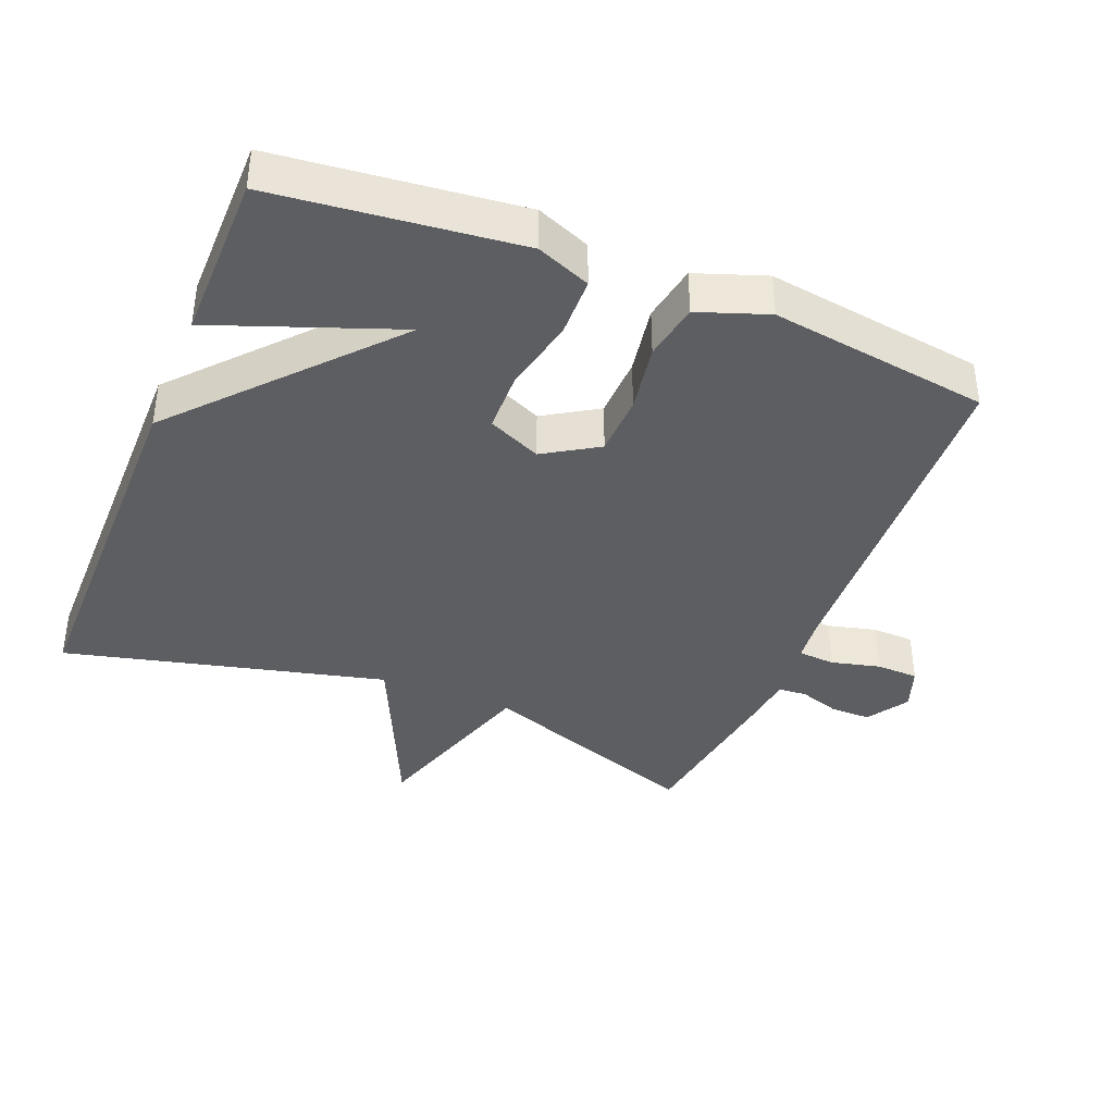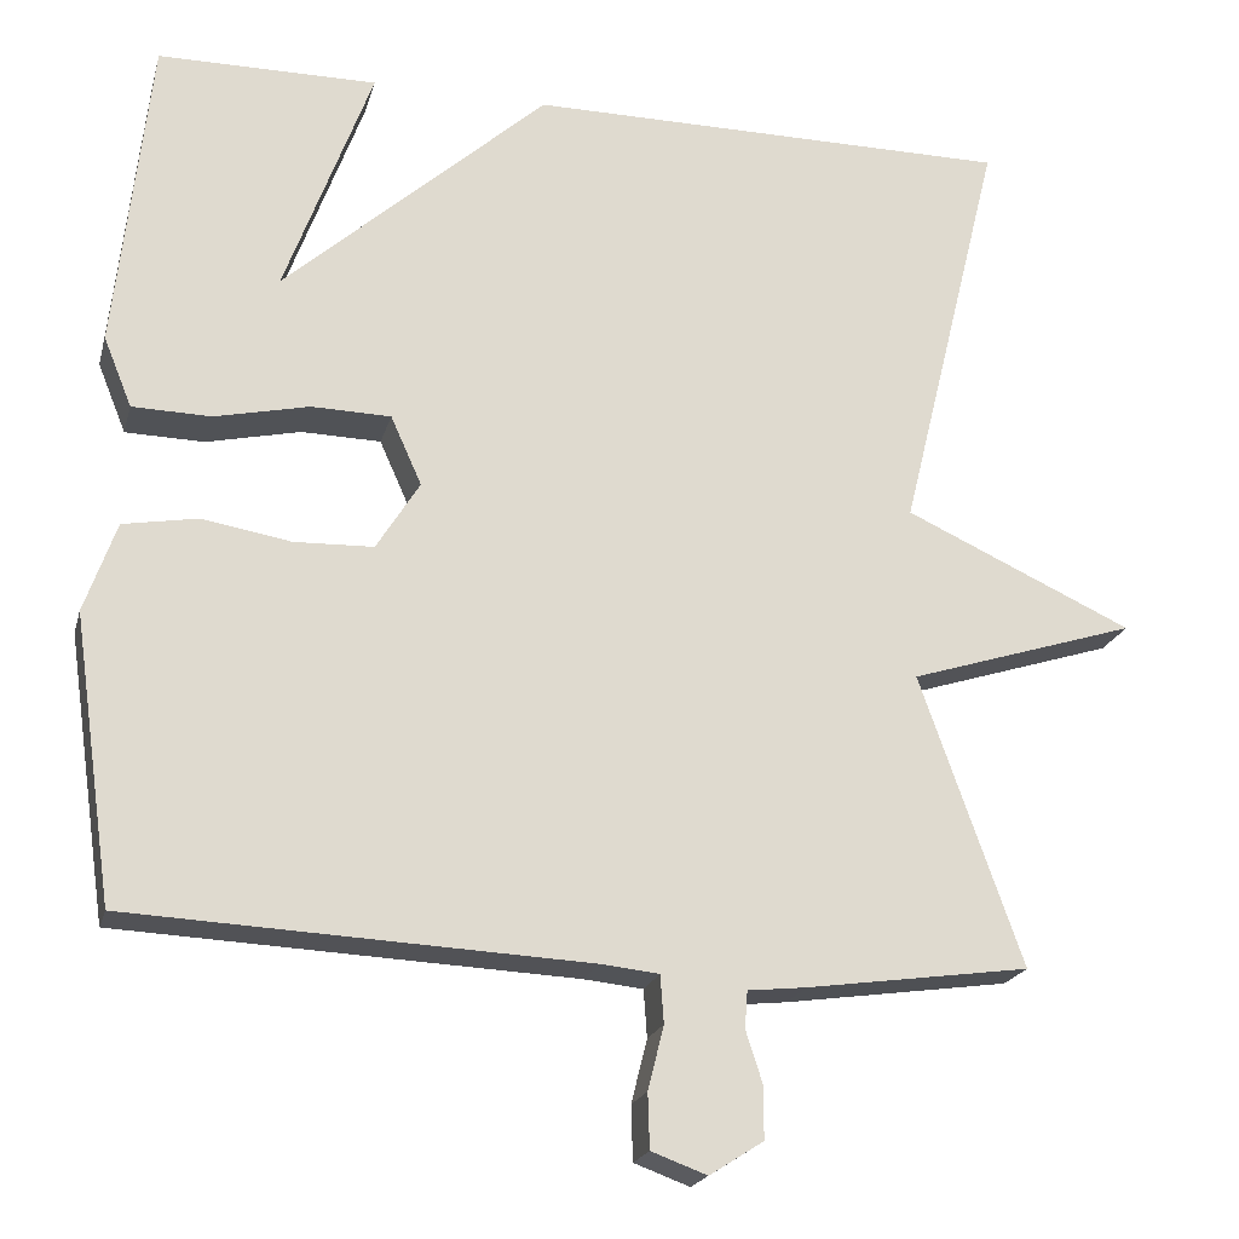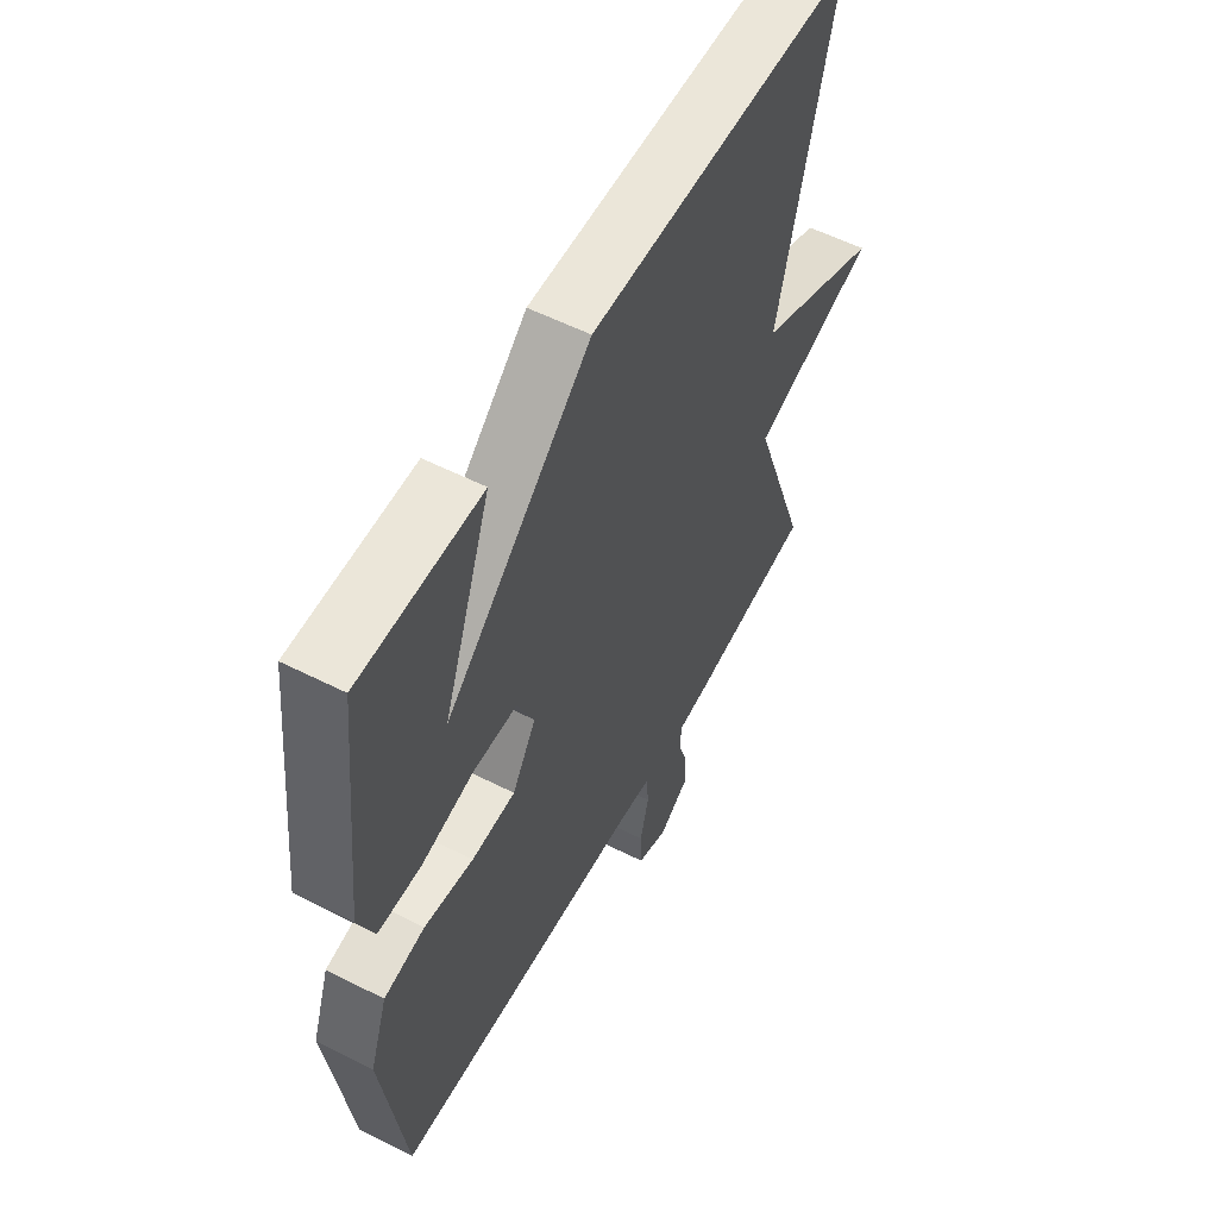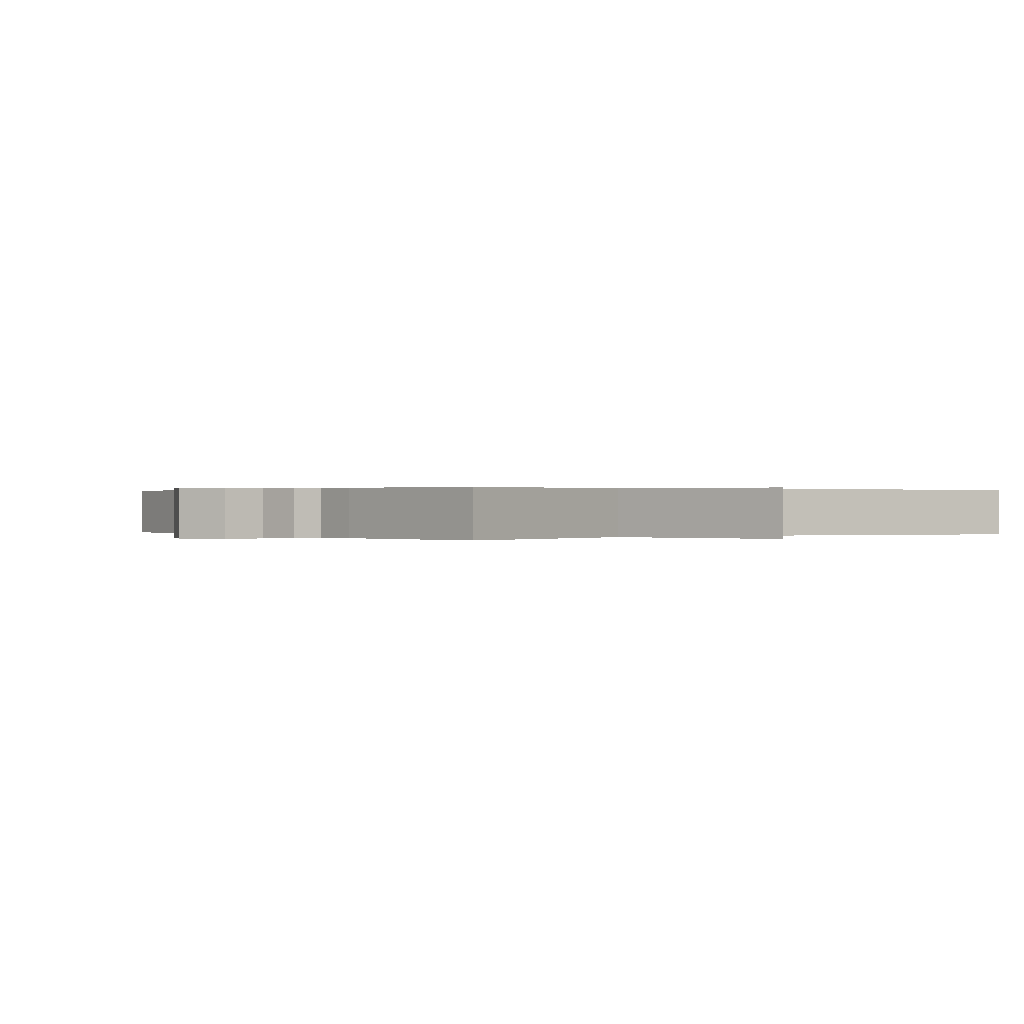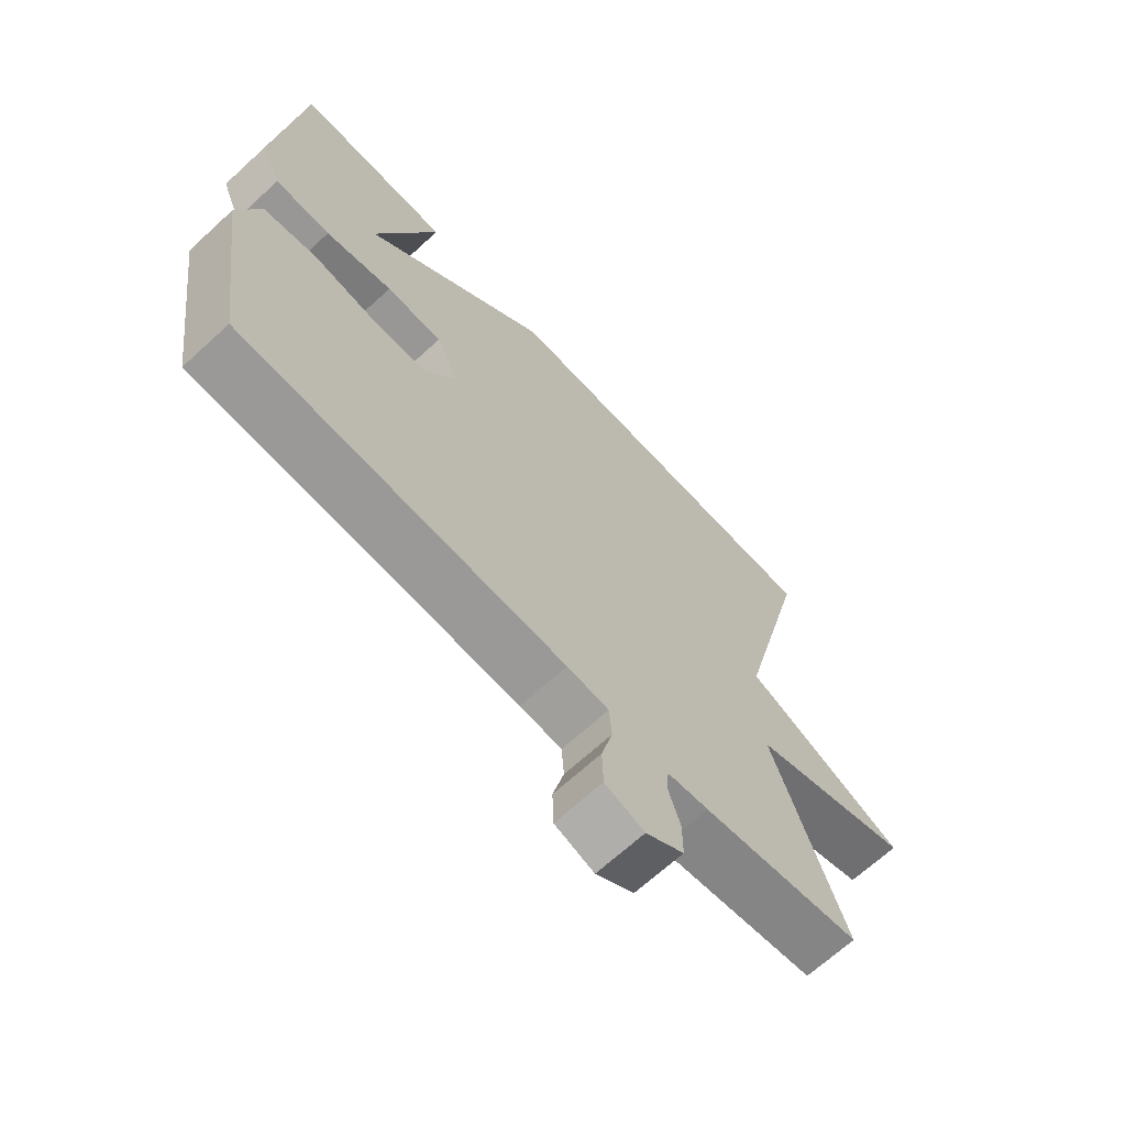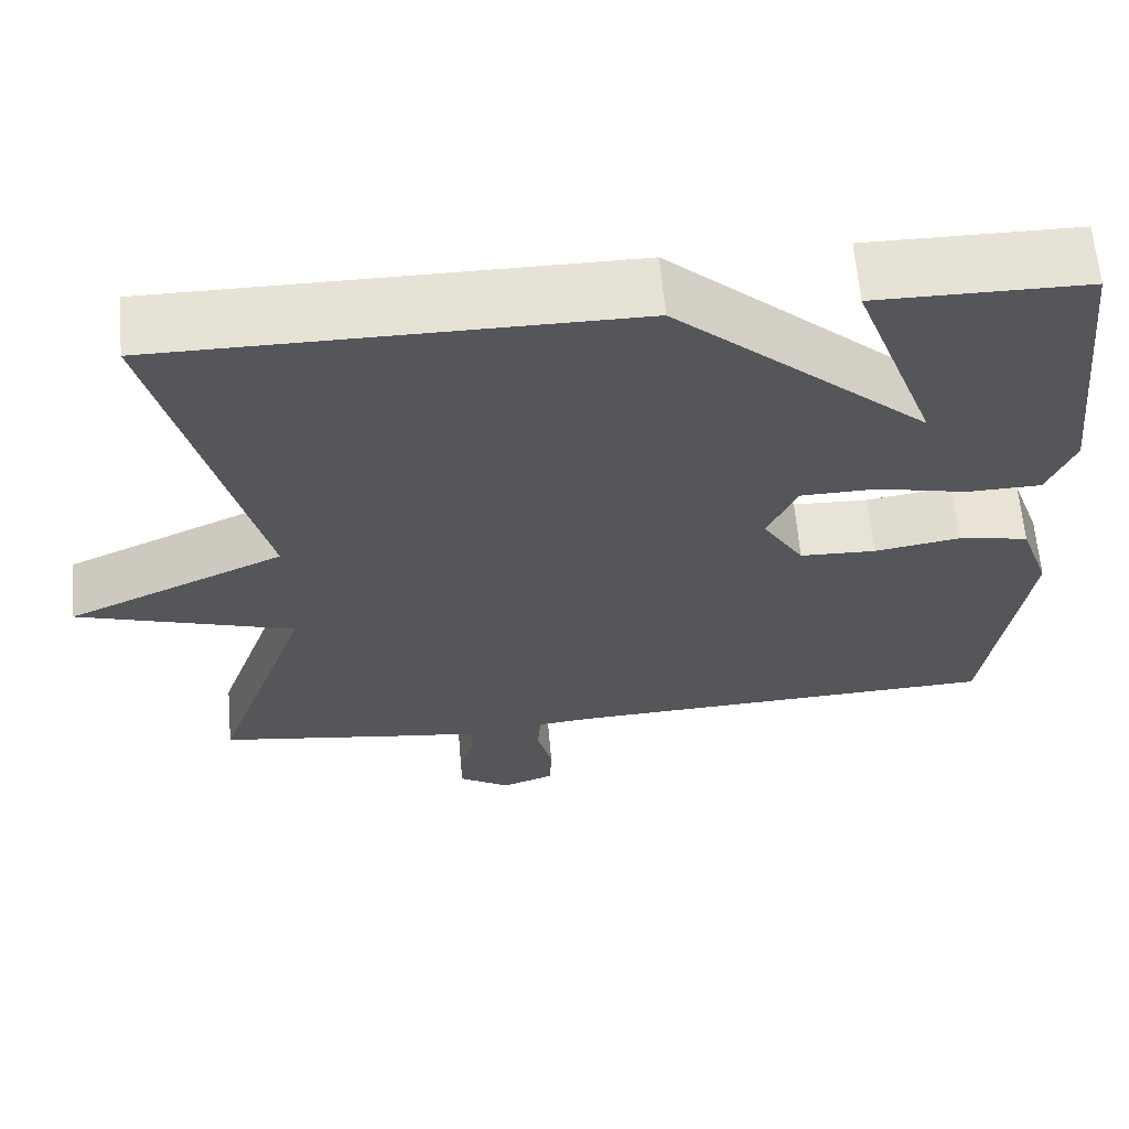
<metadata>
{"format":"obj","ext":"obj","renderer":"f3d","projection":"perspective","resolution":1024,"background":"white","views":[{"elev":-39.0,"azim":68.0,"up":"+Y"},{"elev":-20.6,"azim":165.8,"up":"+Z"},{"elev":56.3,"azim":117.9,"up":"+Z"},{"elev":0.2,"azim":-125.1,"up":"+Y"},{"elev":-67.4,"azim":132.7,"up":"+Z"},{"elev":63.6,"azim":-4.9,"up":"+Z"}]}
</metadata>
<code>
v -0.5 0.07 -0.5
v -0.384 0.07 -0.171
v -0.643 0.07 -0.089
v -0.384 0.07 0.029
v -0.5 0.07 0.5
v 0.052 0.07 0.501
v 0.351 0.07 0.233
v 0.252 0.07 0.501
v 0.5 0.07 0.5
v 0.539 0.07 0.141
v 0.507 0.07 0.062
v 0.418 0.07 0.06
v 0.311 0.07 0.084
v 0.221 0.07 0.082
v 0.186 0.07 0.004
v 0.235 0.07 -0.075
v 0.325 0.07 -0.078
v 0.426 0.07 -0.061
v 0.51 0.07 -0.076
v 0.546 0.07 -0.178
v 0.5 0.07 -0.5
v -0.017 0.07 -0.524
v -0.084 0.07 -0.531
v -0.088 0.07 -0.585
v -0.07 0.07 -0.657
v -0.072 0.07 -0.719
v -0.135 0.07 -0.742
v -0.196 0.07 -0.703
v -0.196 0.07 -0.644
v -0.177 0.07 -0.585
v -0.18 0.07 -0.543
v -0.246 0.07 -0.536
v -0.5 0 -0.5
v -0.384 0 -0.171
v -0.643 0 -0.089
v -0.384 0 0.029
v -0.5 0 0.5
v 0.052 0 0.501
v 0.351 0 0.233
v 0.252 0 0.501
v 0.5 0 0.5
v 0.539 0 0.141
v 0.507 0 0.062
v 0.418 0 0.06
v 0.311 0 0.084
v 0.221 0 0.082
v 0.186 0 0.004
v 0.235 0 -0.075
v 0.325 0 -0.078
v 0.426 0 -0.061
v 0.51 0 -0.076
v 0.546 0 -0.178
v 0.5 0 -0.5
v -0.017 0 -0.524
v -0.084 0 -0.531
v -0.088 0 -0.585
v -0.07 0 -0.657
v -0.072 0 -0.719
v -0.135 0 -0.742
v -0.196 0 -0.703
v -0.196 0 -0.644
v -0.177 0 -0.585
v -0.18 0 -0.543
v -0.246 0 -0.536
f 31 32 1 2
f 28 29 30
f 27 28 30
f 26 27 30
f 25 26 30
f 24 25 30
f 23 24 30 31
f 20 21 22
f 19 20 22
f 18 19 22
f 17 18 22
f 16 17 22 23
f 23 31 2
f 16 23 2
f 15 16 2
f 11 12 13
f 10 11 13
f 9 10 13
f 7 8 9
f 7 9 13
f 4 5 6 7
f 2 3 4
f 15 2 4
f 14 15 4
f 7 13 14
f 4 7 14
f 34 33 64 63
f 62 61 60
f 62 60 59
f 62 59 58
f 62 58 57
f 62 57 56
f 63 62 56 55
f 54 53 52
f 54 52 51
f 54 51 50
f 54 50 49
f 55 54 49 48
f 34 63 55
f 34 55 48
f 34 48 47
f 45 44 43
f 45 43 42
f 45 42 41
f 41 40 39
f 45 41 39
f 39 38 37 36
f 36 35 34
f 36 34 47
f 36 47 46
f 46 45 39
f 46 39 36
f 1 33 34 2
f 2 34 35 3
f 3 35 36 4
f 4 36 37 5
f 5 37 38 6
f 6 38 39 7
f 7 39 40 8
f 8 40 41 9
f 9 41 42 10
f 10 42 43 11
f 11 43 44 12
f 12 44 45 13
f 13 45 46 14
f 14 46 47 15
f 15 47 48 16
f 16 48 49 17
f 17 49 50 18
f 18 50 51 19
f 19 51 52 20
f 20 52 53 21
f 21 53 54 22
f 22 54 55 23
f 23 55 56 24
f 24 56 57 25
f 25 57 58 26
f 26 58 59 27
f 27 59 60 28
f 28 60 61 29
f 29 61 62 30
f 30 62 63 31
f 31 63 64 32
f 32 64 33 1

</code>
